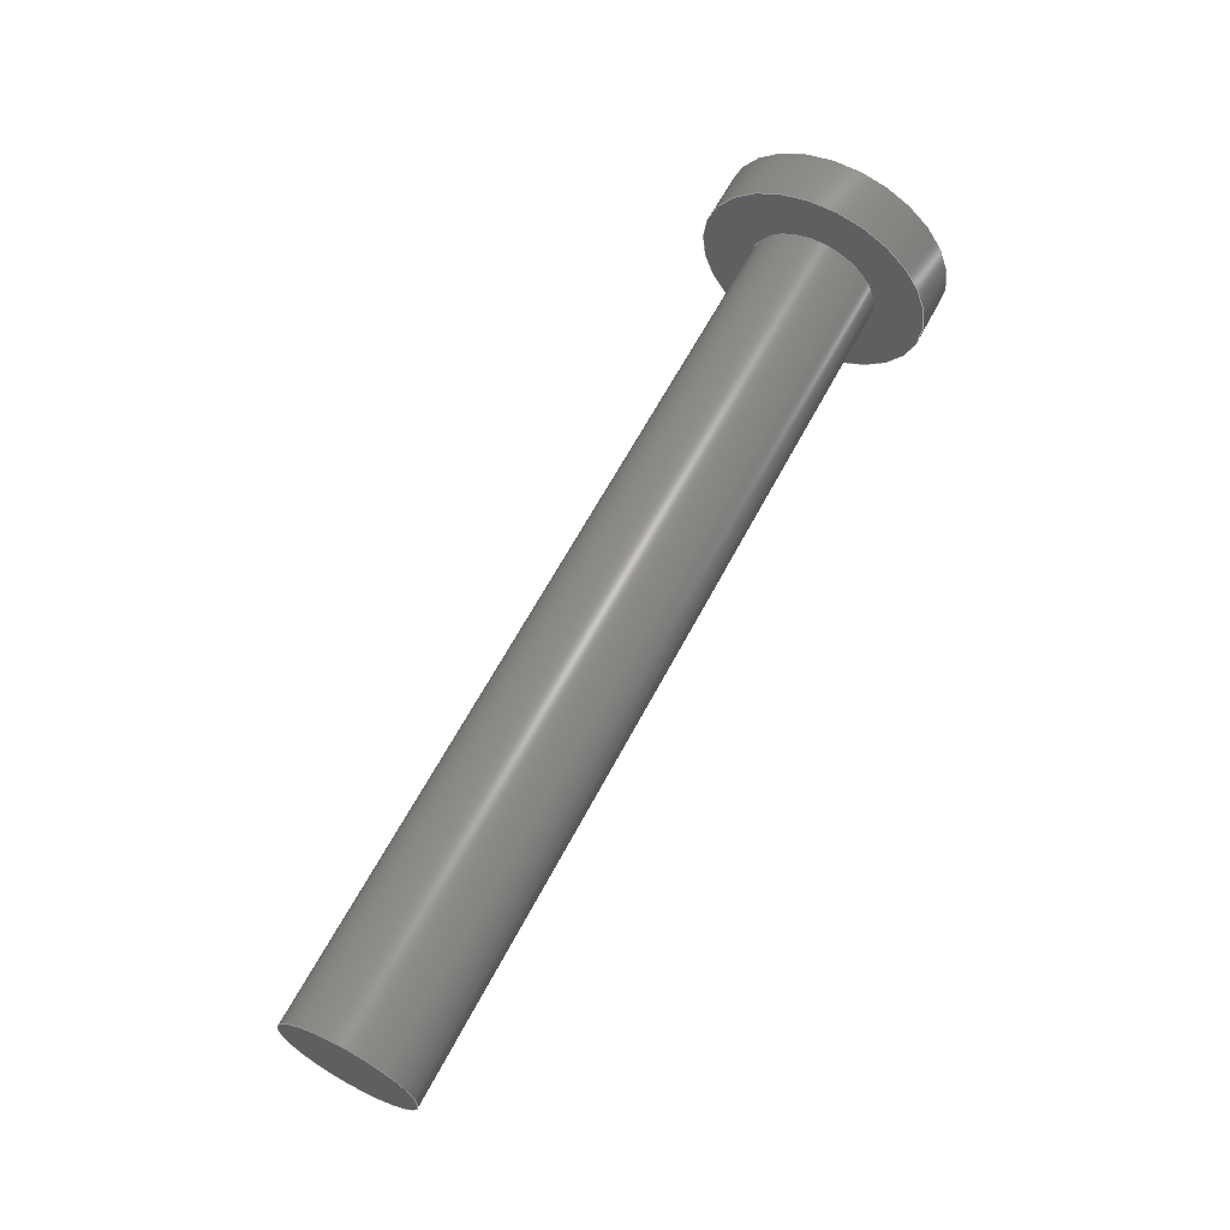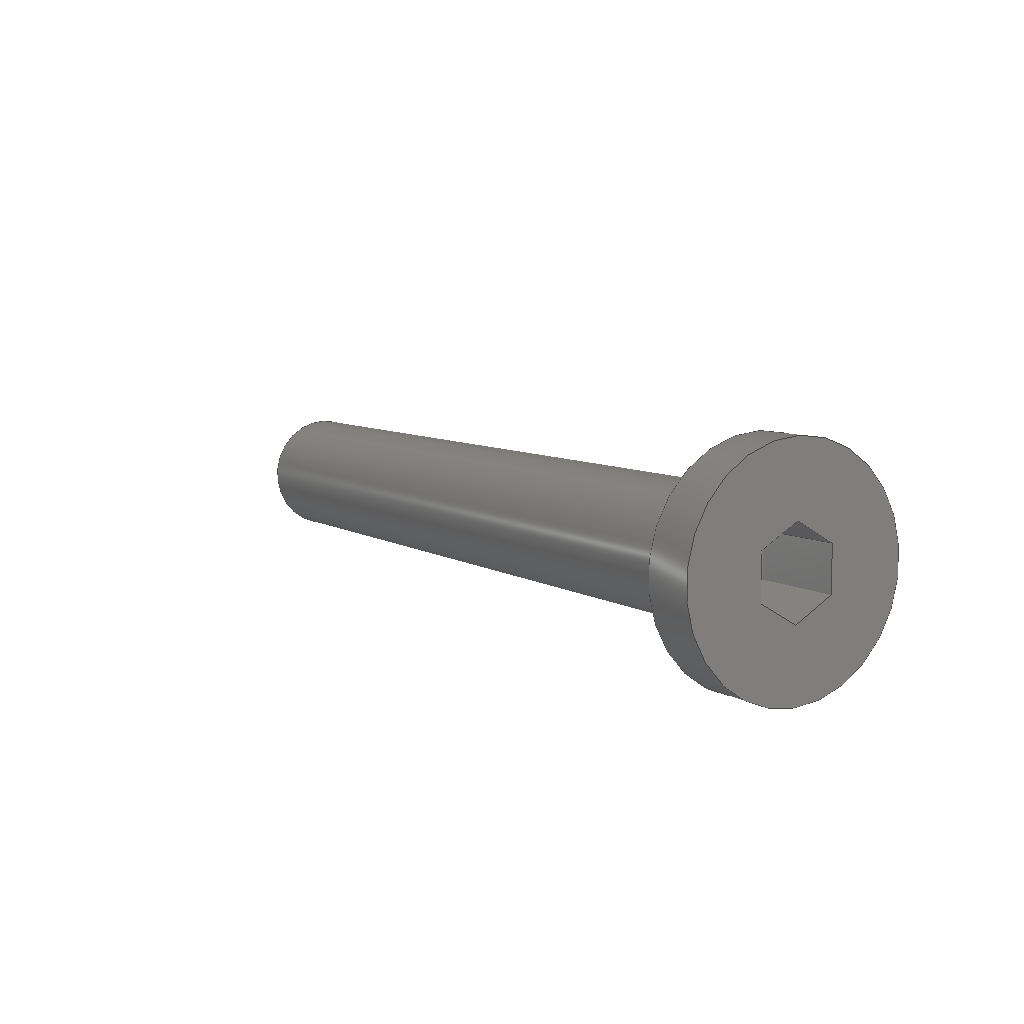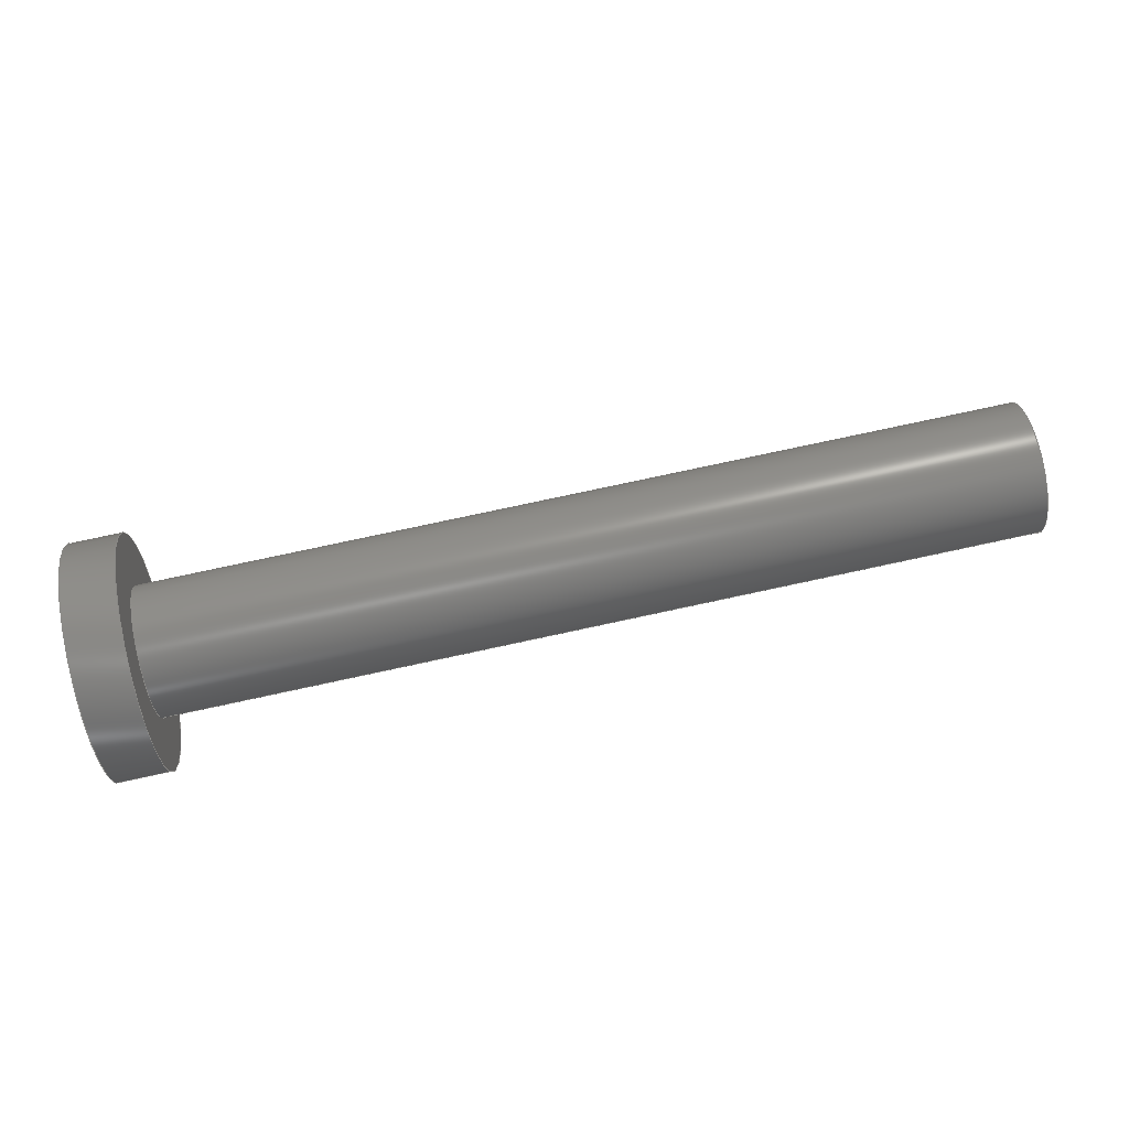
<metadata>
{"format":"step","ext":"step","renderer":"f3d","projection":"perspective","resolution":1024,"background":"white","views":[{"elev":63.1,"azim":117.8,"up":"+Z"},{"elev":7.6,"azim":-121.7,"up":"+Y"},{"elev":78.7,"azim":-12.1,"up":"+Z"}]}
</metadata>
<code>
ISO-10303-21;
DATA;
#1=MECHANICAL_DESIGN_GEOMETRIC_PRESENTATION_REPRESENTATION('',(#4),#330);
#2=SHAPE_REPRESENTATION_RELATIONSHIP('SRR','None',#337,#3);
#3=ADVANCED_BREP_SHAPE_REPRESENTATION('',(#5),#329);
#4=STYLED_ITEM('',(#346),#5);
#5=MANIFOLD_SOLID_BREP('Body1',#190);
#6=CYLINDRICAL_SURFACE('',#214,0.45);
#7=CYLINDRICAL_SURFACE('',#217,0.25);
#8=FACE_BOUND('',#34,.T.);
#9=FACE_BOUND('',#37,.T.);
#10=CIRCLE('',#212,0.45);
#11=CIRCLE('',#213,0.25);
#12=CIRCLE('',#215,0.45);
#13=CIRCLE('',#218,0.25);
#14=FACE_OUTER_BOUND('',#26,.T.);
#15=FACE_OUTER_BOUND('',#27,.T.);
#16=FACE_OUTER_BOUND('',#28,.T.);
#17=FACE_OUTER_BOUND('',#29,.T.);
#18=FACE_OUTER_BOUND('',#30,.T.);
#19=FACE_OUTER_BOUND('',#31,.T.);
#20=FACE_OUTER_BOUND('',#32,.T.);
#21=FACE_OUTER_BOUND('',#33,.T.);
#22=FACE_OUTER_BOUND('',#35,.T.);
#23=FACE_OUTER_BOUND('',#36,.T.);
#24=FACE_OUTER_BOUND('',#38,.T.);
#25=FACE_OUTER_BOUND('',#39,.T.);
#26=EDGE_LOOP('',(#120,#121,#122,#123));
#27=EDGE_LOOP('',(#124,#125,#126,#127));
#28=EDGE_LOOP('',(#128,#129,#130,#131));
#29=EDGE_LOOP('',(#132,#133,#134,#135));
#30=EDGE_LOOP('',(#136,#137,#138,#139));
#31=EDGE_LOOP('',(#140,#141,#142,#143));
#32=EDGE_LOOP('',(#144,#145,#146,#147,#148,#149));
#33=EDGE_LOOP('',(#150));
#34=EDGE_LOOP('',(#151));
#35=EDGE_LOOP('',(#152,#153,#154,#155));
#36=EDGE_LOOP('',(#156));
#37=EDGE_LOOP('',(#157,#158,#159,#160,#161,#162));
#38=EDGE_LOOP('',(#163,#164,#165,#166));
#39=EDGE_LOOP('',(#167));
#40=LINE('',#278,#60);
#41=LINE('',#280,#61);
#42=LINE('',#282,#62);
#43=LINE('',#283,#63);
#44=LINE('',#286,#64);
#45=LINE('',#288,#65);
#46=LINE('',#289,#66);
#47=LINE('',#292,#67);
#48=LINE('',#294,#68);
#49=LINE('',#295,#69);
#50=LINE('',#298,#70);
#51=LINE('',#300,#71);
#52=LINE('',#301,#72);
#53=LINE('',#304,#73);
#54=LINE('',#306,#74);
#55=LINE('',#307,#75);
#56=LINE('',#309,#76);
#57=LINE('',#310,#77);
#58=LINE('',#320,#78);
#59=LINE('',#325,#79);
#60=VECTOR('',#224,1);
#61=VECTOR('',#225,1);
#62=VECTOR('',#226,1);
#63=VECTOR('',#227,1);
#64=VECTOR('',#230,1);
#65=VECTOR('',#231,1);
#66=VECTOR('',#232,1);
#67=VECTOR('',#235,1);
#68=VECTOR('',#236,1);
#69=VECTOR('',#237,1);
#70=VECTOR('',#240,1);
#71=VECTOR('',#241,1);
#72=VECTOR('',#242,1);
#73=VECTOR('',#245,1);
#74=VECTOR('',#246,1);
#75=VECTOR('',#247,1);
#76=VECTOR('',#250,1);
#77=VECTOR('',#251,1);
#78=VECTOR('',#264,0.45);
#79=VECTOR('',#271,0.25);
#80=VERTEX_POINT('',#276);
#81=VERTEX_POINT('',#277);
#82=VERTEX_POINT('',#279);
#83=VERTEX_POINT('',#281);
#84=VERTEX_POINT('',#285);
#85=VERTEX_POINT('',#287);
#86=VERTEX_POINT('',#291);
#87=VERTEX_POINT('',#293);
#88=VERTEX_POINT('',#297);
#89=VERTEX_POINT('',#299);
#90=VERTEX_POINT('',#303);
#91=VERTEX_POINT('',#305);
#92=VERTEX_POINT('',#313);
#93=VERTEX_POINT('',#315);
#94=VERTEX_POINT('',#318);
#95=VERTEX_POINT('',#323);
#96=EDGE_CURVE('',#80,#81,#40,.T.);
#97=EDGE_CURVE('',#80,#82,#41,.T.);
#98=EDGE_CURVE('',#82,#83,#42,.T.);
#99=EDGE_CURVE('',#81,#83,#43,.T.);
#100=EDGE_CURVE('',#84,#80,#44,.T.);
#101=EDGE_CURVE('',#84,#85,#45,.T.);
#102=EDGE_CURVE('',#85,#82,#46,.T.);
#103=EDGE_CURVE('',#86,#84,#47,.T.);
#104=EDGE_CURVE('',#86,#87,#48,.T.);
#105=EDGE_CURVE('',#87,#85,#49,.T.);
#106=EDGE_CURVE('',#88,#86,#50,.T.);
#107=EDGE_CURVE('',#88,#89,#51,.T.);
#108=EDGE_CURVE('',#89,#87,#52,.T.);
#109=EDGE_CURVE('',#90,#88,#53,.T.);
#110=EDGE_CURVE('',#90,#91,#54,.T.);
#111=EDGE_CURVE('',#91,#89,#55,.T.);
#112=EDGE_CURVE('',#81,#90,#56,.T.);
#113=EDGE_CURVE('',#83,#91,#57,.T.);
#114=EDGE_CURVE('',#92,#92,#10,.T.);
#115=EDGE_CURVE('',#93,#93,#11,.T.);
#116=EDGE_CURVE('',#94,#94,#12,.T.);
#117=EDGE_CURVE('',#94,#92,#58,.T.);
#118=EDGE_CURVE('',#95,#95,#13,.T.);
#119=EDGE_CURVE('',#95,#93,#59,.T.);
#120=ORIENTED_EDGE('',*,*,#96,.F.);
#121=ORIENTED_EDGE('',*,*,#97,.T.);
#122=ORIENTED_EDGE('',*,*,#98,.T.);
#123=ORIENTED_EDGE('',*,*,#99,.F.);
#124=ORIENTED_EDGE('',*,*,#100,.F.);
#125=ORIENTED_EDGE('',*,*,#101,.T.);
#126=ORIENTED_EDGE('',*,*,#102,.T.);
#127=ORIENTED_EDGE('',*,*,#97,.F.);
#128=ORIENTED_EDGE('',*,*,#103,.F.);
#129=ORIENTED_EDGE('',*,*,#104,.T.);
#130=ORIENTED_EDGE('',*,*,#105,.T.);
#131=ORIENTED_EDGE('',*,*,#101,.F.);
#132=ORIENTED_EDGE('',*,*,#106,.F.);
#133=ORIENTED_EDGE('',*,*,#107,.T.);
#134=ORIENTED_EDGE('',*,*,#108,.T.);
#135=ORIENTED_EDGE('',*,*,#104,.F.);
#136=ORIENTED_EDGE('',*,*,#109,.F.);
#137=ORIENTED_EDGE('',*,*,#110,.T.);
#138=ORIENTED_EDGE('',*,*,#111,.T.);
#139=ORIENTED_EDGE('',*,*,#107,.F.);
#140=ORIENTED_EDGE('',*,*,#112,.F.);
#141=ORIENTED_EDGE('',*,*,#99,.T.);
#142=ORIENTED_EDGE('',*,*,#113,.T.);
#143=ORIENTED_EDGE('',*,*,#110,.F.);
#144=ORIENTED_EDGE('',*,*,#113,.F.);
#145=ORIENTED_EDGE('',*,*,#98,.F.);
#146=ORIENTED_EDGE('',*,*,#102,.F.);
#147=ORIENTED_EDGE('',*,*,#105,.F.);
#148=ORIENTED_EDGE('',*,*,#108,.F.);
#149=ORIENTED_EDGE('',*,*,#111,.F.);
#150=ORIENTED_EDGE('',*,*,#114,.T.);
#151=ORIENTED_EDGE('',*,*,#115,.F.);
#152=ORIENTED_EDGE('',*,*,#116,.F.);
#153=ORIENTED_EDGE('',*,*,#117,.T.);
#154=ORIENTED_EDGE('',*,*,#114,.F.);
#155=ORIENTED_EDGE('',*,*,#117,.F.);
#156=ORIENTED_EDGE('',*,*,#116,.T.);
#157=ORIENTED_EDGE('',*,*,#96,.T.);
#158=ORIENTED_EDGE('',*,*,#112,.T.);
#159=ORIENTED_EDGE('',*,*,#109,.T.);
#160=ORIENTED_EDGE('',*,*,#106,.T.);
#161=ORIENTED_EDGE('',*,*,#103,.T.);
#162=ORIENTED_EDGE('',*,*,#100,.T.);
#163=ORIENTED_EDGE('',*,*,#118,.F.);
#164=ORIENTED_EDGE('',*,*,#119,.T.);
#165=ORIENTED_EDGE('',*,*,#115,.T.);
#166=ORIENTED_EDGE('',*,*,#119,.F.);
#167=ORIENTED_EDGE('',*,*,#118,.T.);
#168=PLANE('',#204);
#169=PLANE('',#205);
#170=PLANE('',#206);
#171=PLANE('',#207);
#172=PLANE('',#208);
#173=PLANE('',#209);
#174=PLANE('',#210);
#175=PLANE('',#211);
#176=PLANE('',#216);
#177=PLANE('',#219);
#178=ADVANCED_FACE('',(#14),#168,.F.);
#179=ADVANCED_FACE('',(#15),#169,.F.);
#180=ADVANCED_FACE('',(#16),#170,.F.);
#181=ADVANCED_FACE('',(#17),#171,.F.);
#182=ADVANCED_FACE('',(#18),#172,.F.);
#183=ADVANCED_FACE('',(#19),#173,.F.);
#184=ADVANCED_FACE('',(#20),#174,.F.);
#185=ADVANCED_FACE('',(#21,#8),#175,.T.);
#186=ADVANCED_FACE('',(#22),#6,.T.);
#187=ADVANCED_FACE('',(#23,#9),#176,.F.);
#188=ADVANCED_FACE('',(#24),#7,.T.);
#189=ADVANCED_FACE('',(#25),#177,.T.);
#190=CLOSED_SHELL('',(#178,#179,#180,#181,#182,#183,#184,#185,#186,#187,
#188,#189));
#191=DERIVED_UNIT_ELEMENT(#193,1);
#192=DERIVED_UNIT_ELEMENT(#332,3);
#193=(
MASS_UNIT()
NAMED_UNIT(*)
SI_UNIT(.KILO.,.GRAM.)
);
#194=DERIVED_UNIT((#191,#192));
#195=MEASURE_REPRESENTATION_ITEM('density measure',
POSITIVE_RATIO_MEASURE(7850),#194);
#196=PROPERTY_DEFINITION_REPRESENTATION(#201,#198);
#197=PROPERTY_DEFINITION_REPRESENTATION(#202,#199);
#198=REPRESENTATION('material name',(#200),#329);
#199=REPRESENTATION('density',(#195),#329);
#200=DESCRIPTIVE_REPRESENTATION_ITEM('Steel','Steel');
#201=PROPERTY_DEFINITION('material property','material name',#339);
#202=PROPERTY_DEFINITION('material property','density of part',#339);
#203=AXIS2_PLACEMENT_3D('placement',#274,#220,#221);
#204=AXIS2_PLACEMENT_3D('',#275,#222,#223);
#205=AXIS2_PLACEMENT_3D('',#284,#228,#229);
#206=AXIS2_PLACEMENT_3D('',#290,#233,#234);
#207=AXIS2_PLACEMENT_3D('',#296,#238,#239);
#208=AXIS2_PLACEMENT_3D('',#302,#243,#244);
#209=AXIS2_PLACEMENT_3D('',#308,#248,#249);
#210=AXIS2_PLACEMENT_3D('',#311,#252,#253);
#211=AXIS2_PLACEMENT_3D('',#312,#254,#255);
#212=AXIS2_PLACEMENT_3D('',#314,#256,#257);
#213=AXIS2_PLACEMENT_3D('',#316,#258,#259);
#214=AXIS2_PLACEMENT_3D('',#317,#260,#261);
#215=AXIS2_PLACEMENT_3D('',#319,#262,#263);
#216=AXIS2_PLACEMENT_3D('',#321,#265,#266);
#217=AXIS2_PLACEMENT_3D('',#322,#267,#268);
#218=AXIS2_PLACEMENT_3D('',#324,#269,#270);
#219=AXIS2_PLACEMENT_3D('',#326,#272,#273);
#220=DIRECTION('axis',(0,0,1));
#221=DIRECTION('refdir',(1,0,0));
#222=DIRECTION('center_axis',(0,0.866,0.5));
#223=DIRECTION('ref_axis',(0,-0.5,0.866));
#224=DIRECTION('',(0,-0.5,0.866));
#225=DIRECTION('',(1,0,0));
#226=DIRECTION('',(0,-0.5,0.866));
#227=DIRECTION('',(1,0,0));
#228=DIRECTION('center_axis',(0,0.866,-0.5));
#229=DIRECTION('ref_axis',(0,0.5,0.866));
#230=DIRECTION('',(0,0.5,0.866));
#231=DIRECTION('',(1,0,0));
#232=DIRECTION('',(0,0.5,0.866));
#233=DIRECTION('center_axis',(0,3.205e-16,-1));
#234=DIRECTION('ref_axis',(0,1,3.205e-16));
#235=DIRECTION('',(0,1,3.205e-16));
#236=DIRECTION('',(1,0,0));
#237=DIRECTION('',(0,1,3.205e-16));
#238=DIRECTION('center_axis',(0,-0.866,-0.5));
#239=DIRECTION('ref_axis',(0,0.5,-0.866));
#240=DIRECTION('',(0,0.5,-0.866));
#241=DIRECTION('',(1,0,0));
#242=DIRECTION('',(0,0.5,-0.866));
#243=DIRECTION('center_axis',(0,-0.866,0.5));
#244=DIRECTION('ref_axis',(0,-0.5,-0.866));
#245=DIRECTION('',(0,-0.5,-0.866));
#246=DIRECTION('',(1,0,0));
#247=DIRECTION('',(0,-0.5,-0.866));
#248=DIRECTION('center_axis',(0,-6.41e-16,1));
#249=DIRECTION('ref_axis',(0,-1,-6.41e-16));
#250=DIRECTION('',(0,-1,-6.41e-16));
#251=DIRECTION('',(0,-1,-6.41e-16));
#252=DIRECTION('center_axis',(1,0,0));
#253=DIRECTION('ref_axis',(0,0,-1));
#254=DIRECTION('center_axis',(1,0,0));
#255=DIRECTION('ref_axis',(0,1,0));
#256=DIRECTION('center_axis',(1,0,0));
#257=DIRECTION('ref_axis',(0,1,0));
#258=DIRECTION('center_axis',(1,0,0));
#259=DIRECTION('ref_axis',(0,1,0));
#260=DIRECTION('center_axis',(-1,0,0));
#261=DIRECTION('ref_axis',(0,1,0));
#262=DIRECTION('center_axis',(-1,0,0));
#263=DIRECTION('ref_axis',(0,1,0));
#264=DIRECTION('',(1,0,0));
#265=DIRECTION('center_axis',(1,0,0));
#266=DIRECTION('ref_axis',(0,1,0));
#267=DIRECTION('center_axis',(1,0,0));
#268=DIRECTION('ref_axis',(0,1,0));
#269=DIRECTION('center_axis',(1,0,0));
#270=DIRECTION('ref_axis',(0,1,0));
#271=DIRECTION('',(-1,0,0));
#272=DIRECTION('center_axis',(1,0,0));
#273=DIRECTION('ref_axis',(0,1,0));
#274=CARTESIAN_POINT('',(0,0,0));
#275=CARTESIAN_POINT('Origin',(-0.2,0.1732,5.551e-17));
#276=CARTESIAN_POINT('',(-0.2,0.1732,5.551e-17));
#277=CARTESIAN_POINT('',(-0.2,0.0866,0.15));
#278=CARTESIAN_POINT('',(-0.2,0.1516,0.0375));
#279=CARTESIAN_POINT('',(0.15,0.1732,5.551e-17));
#280=CARTESIAN_POINT('',(-0.2,0.1732,5.551e-17));
#281=CARTESIAN_POINT('',(0.15,0.0866,0.15));
#282=CARTESIAN_POINT('',(0.15,0.0866,0.15));
#283=CARTESIAN_POINT('',(-0.2,0.0866,0.15));
#284=CARTESIAN_POINT('Origin',(-0.2,0.0866,-0.15));
#285=CARTESIAN_POINT('',(-0.2,0.0866,-0.15));
#286=CARTESIAN_POINT('',(-0.2,0.1083,-0.1125));
#287=CARTESIAN_POINT('',(0.15,0.0866,-0.15));
#288=CARTESIAN_POINT('',(-0.2,0.0866,-0.15));
#289=CARTESIAN_POINT('',(0.15,0.1732,5.551e-17));
#290=CARTESIAN_POINT('Origin',(-0.2,-0.0866,-0.15));
#291=CARTESIAN_POINT('',(-0.2,-0.0866,-0.15));
#292=CARTESIAN_POINT('',(-0.2,-0.0433,-0.15));
#293=CARTESIAN_POINT('',(0.15,-0.0866,-0.15));
#294=CARTESIAN_POINT('',(-0.2,-0.0866,-0.15));
#295=CARTESIAN_POINT('',(0.15,0.0866,-0.15));
#296=CARTESIAN_POINT('Origin',(-0.2,-0.1732,-1.11e-16));
#297=CARTESIAN_POINT('',(-0.2,-0.1732,-9.714e-17));
#298=CARTESIAN_POINT('',(-0.2,-0.1516,-0.0375));
#299=CARTESIAN_POINT('',(0.15,-0.1732,-1.11e-16));
#300=CARTESIAN_POINT('',(-0.2,-0.1732,-9.714e-17));
#301=CARTESIAN_POINT('',(0.15,-0.0866,-0.15));
#302=CARTESIAN_POINT('Origin',(-0.2,-0.0866,0.15));
#303=CARTESIAN_POINT('',(-0.2,-0.0866,0.15));
#304=CARTESIAN_POINT('',(-0.2,-0.1083,0.1125));
#305=CARTESIAN_POINT('',(0.15,-0.0866,0.15));
#306=CARTESIAN_POINT('',(-0.2,-0.0866,0.15));
#307=CARTESIAN_POINT('',(0.15,-0.1732,-9.714e-17));
#308=CARTESIAN_POINT('Origin',(-0.2,0.0866,0.15));
#309=CARTESIAN_POINT('',(-0.2,0.0433,0.15));
#310=CARTESIAN_POINT('',(0.15,-0.0866,0.15));
#311=CARTESIAN_POINT('Origin',(0.15,0,0));
#312=CARTESIAN_POINT('Origin',(0,0,0));
#313=CARTESIAN_POINT('',(0,-0.45,-5.511e-17));
#314=CARTESIAN_POINT('Origin',(0,0,0));
#315=CARTESIAN_POINT('',(0,-0.25,-3.062e-17));
#316=CARTESIAN_POINT('Origin',(0,0,0));
#317=CARTESIAN_POINT('Origin',(0,0,0));
#318=CARTESIAN_POINT('',(-0.2,-0.45,-5.511e-17));
#319=CARTESIAN_POINT('Origin',(-0.2,0,0));
#320=CARTESIAN_POINT('',(0,-0.45,5.511e-17));
#321=CARTESIAN_POINT('Origin',(-0.2,0,0));
#322=CARTESIAN_POINT('Origin',(0,0,0));
#323=CARTESIAN_POINT('',(3.33,-0.25,-3.062e-17));
#324=CARTESIAN_POINT('Origin',(3.33,0,0));
#325=CARTESIAN_POINT('',(0,-0.25,-3.062e-17));
#326=CARTESIAN_POINT('Origin',(3.33,0,0));
#327=UNCERTAINTY_MEASURE_WITH_UNIT(LENGTH_MEASURE(0.001),#331,
'DISTANCE_ACCURACY_VALUE',
'Maximum model space distance between geometric entities at asserted c
onnectivities');
#328=UNCERTAINTY_MEASURE_WITH_UNIT(LENGTH_MEASURE(0.001),#331,
'DISTANCE_ACCURACY_VALUE',
'Maximum model space distance between geometric entities at asserted c
onnectivities');
#329=(
GEOMETRIC_REPRESENTATION_CONTEXT(3)
GLOBAL_UNCERTAINTY_ASSIGNED_CONTEXT((#327))
GLOBAL_UNIT_ASSIGNED_CONTEXT((#331,#333,#334))
REPRESENTATION_CONTEXT('','3D')
);
#330=(
GEOMETRIC_REPRESENTATION_CONTEXT(3)
GLOBAL_UNCERTAINTY_ASSIGNED_CONTEXT((#328))
GLOBAL_UNIT_ASSIGNED_CONTEXT((#331,#333,#334))
REPRESENTATION_CONTEXT('','3D')
);
#331=(
LENGTH_UNIT()
NAMED_UNIT(*)
SI_UNIT(.CENTI.,.METRE.)
);
#332=(
LENGTH_UNIT()
NAMED_UNIT(*)
SI_UNIT($,.METRE.)
);
#333=(
NAMED_UNIT(*)
PLANE_ANGLE_UNIT()
SI_UNIT($,.RADIAN.)
);
#334=(
NAMED_UNIT(*)
SI_UNIT($,.STERADIAN.)
SOLID_ANGLE_UNIT()
);
#335=SHAPE_DEFINITION_REPRESENTATION(#336,#337);
#336=PRODUCT_DEFINITION_SHAPE('',$,#339);
#337=SHAPE_REPRESENTATION('',(#203),#329);
#338=PRODUCT_DEFINITION_CONTEXT('part definition',#343,'design');
#339=PRODUCT_DEFINITION('perno v3 (1)','perno v3 (1)',#340,#338);
#340=PRODUCT_DEFINITION_FORMATION('',$,#345);
#341=PRODUCT_RELATED_PRODUCT_CATEGORY('perno v3 (1)','perno v3 (1)',(#345));
#342=APPLICATION_PROTOCOL_DEFINITION('international standard',
'automotive_design',2009,#343);
#343=APPLICATION_CONTEXT(
'Core Data for Automotive Mechanical Design Process');
#344=PRODUCT_CONTEXT('part definition',#343,'mechanical');
#345=PRODUCT('perno v3 (1)','perno v3 (1)',$,(#344));
#346=PRESENTATION_STYLE_ASSIGNMENT((#347));
#347=SURFACE_STYLE_USAGE(.BOTH.,#348);
#348=SURFACE_SIDE_STYLE('',(#349));
#349=SURFACE_STYLE_FILL_AREA(#350);
#350=FILL_AREA_STYLE('Steel - Satin',(#351));
#351=FILL_AREA_STYLE_COLOUR('Steel - Satin',#352);
#352=COLOUR_RGB('Steel - Satin',0.6275,0.6275,0.6275);
ENDSEC;
END-ISO-10303-21;

</code>
